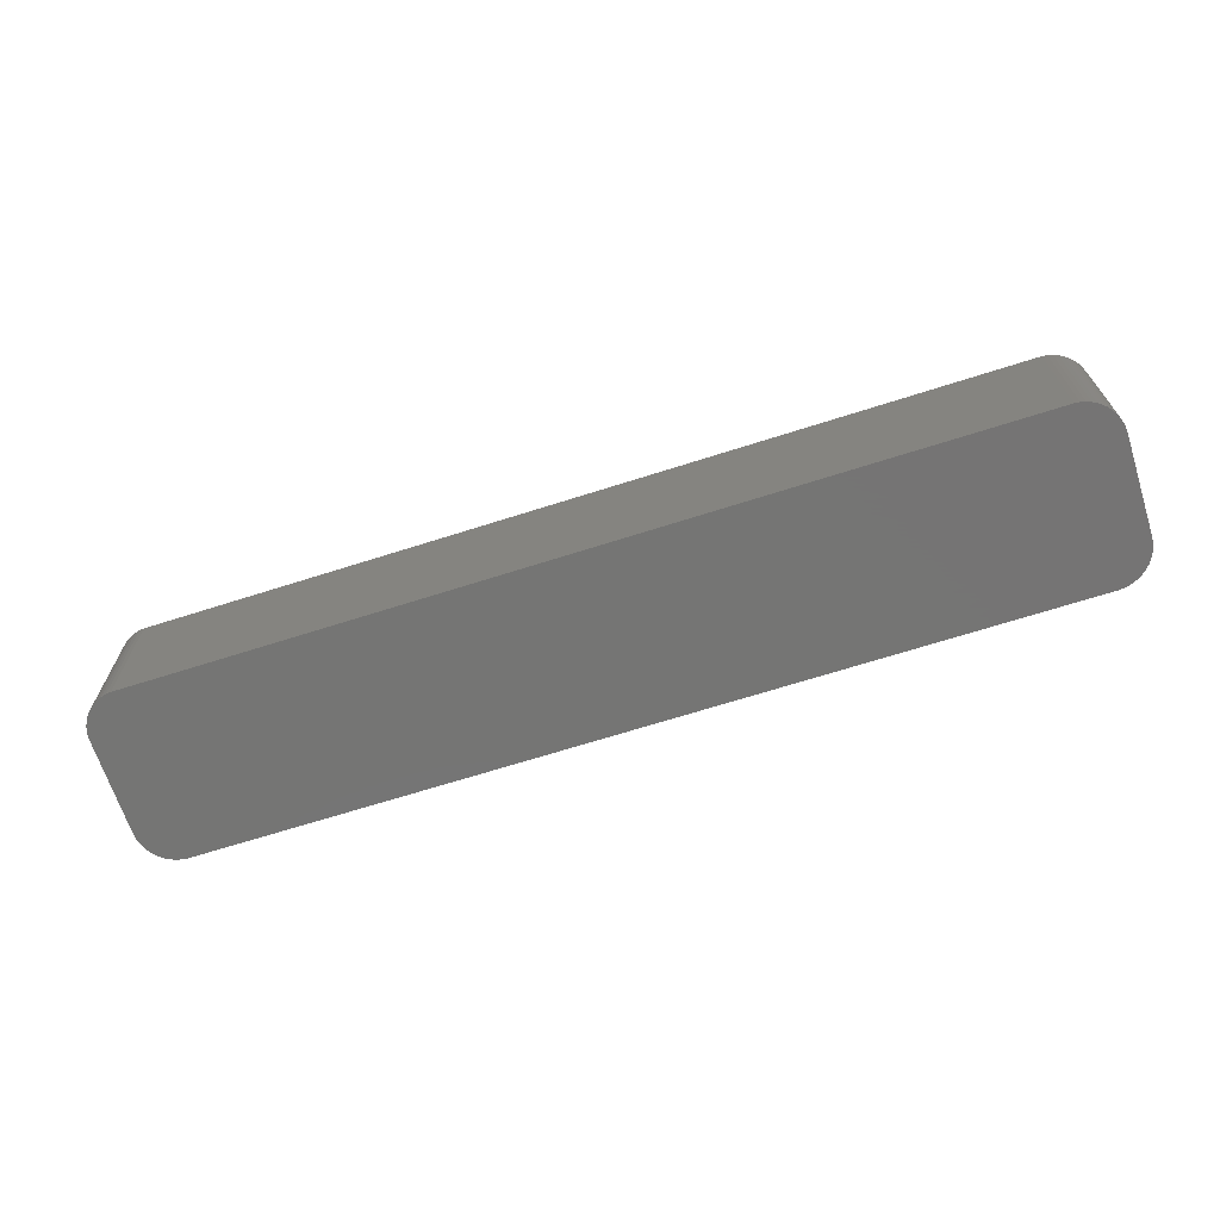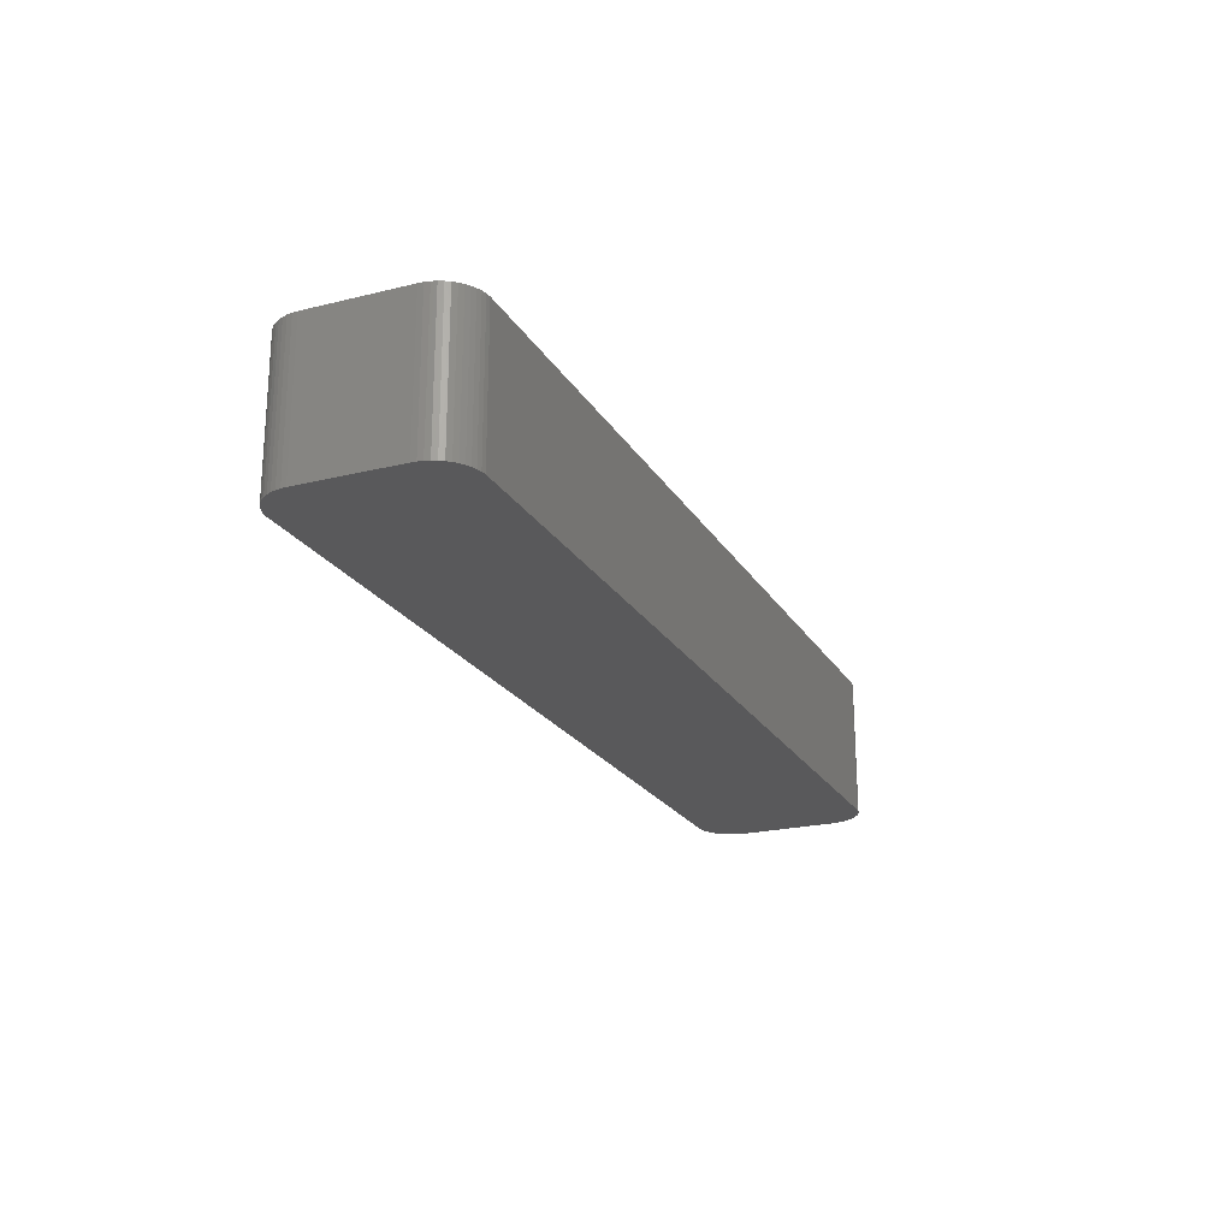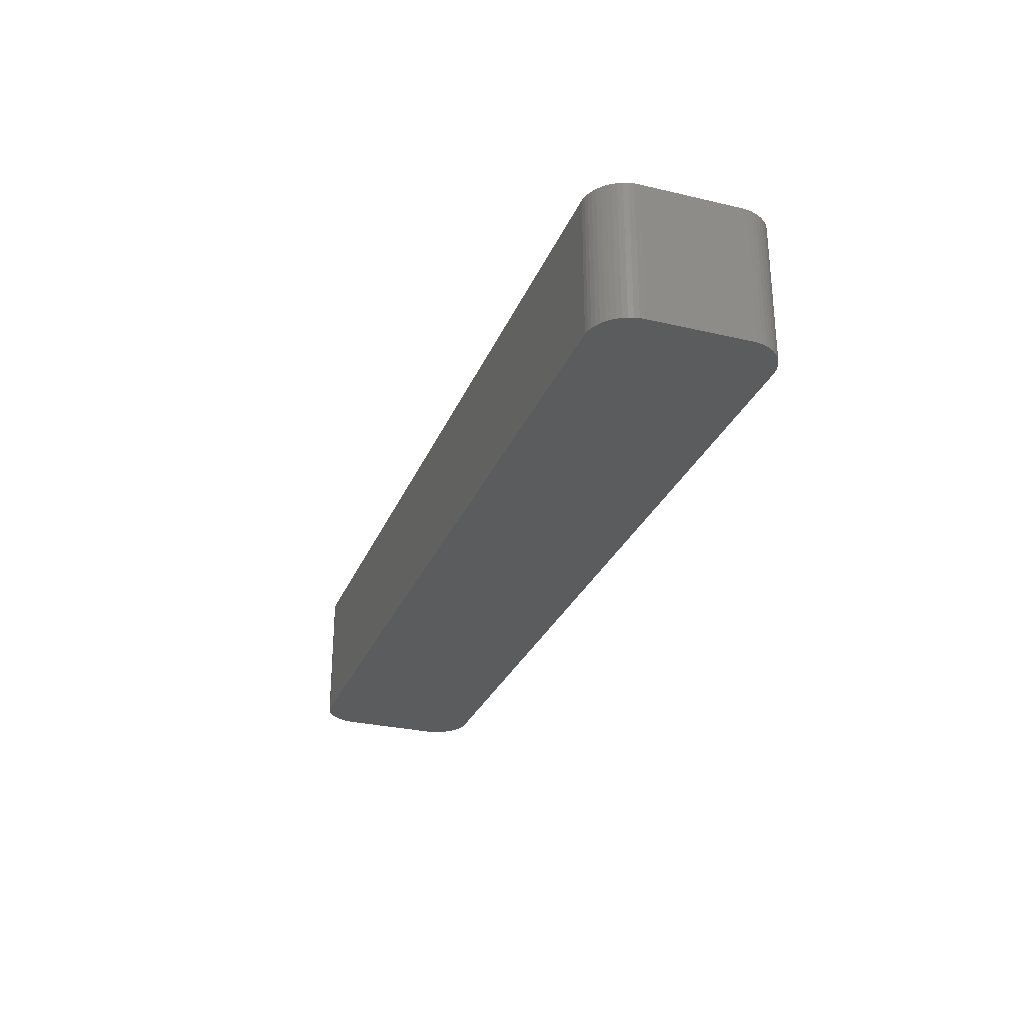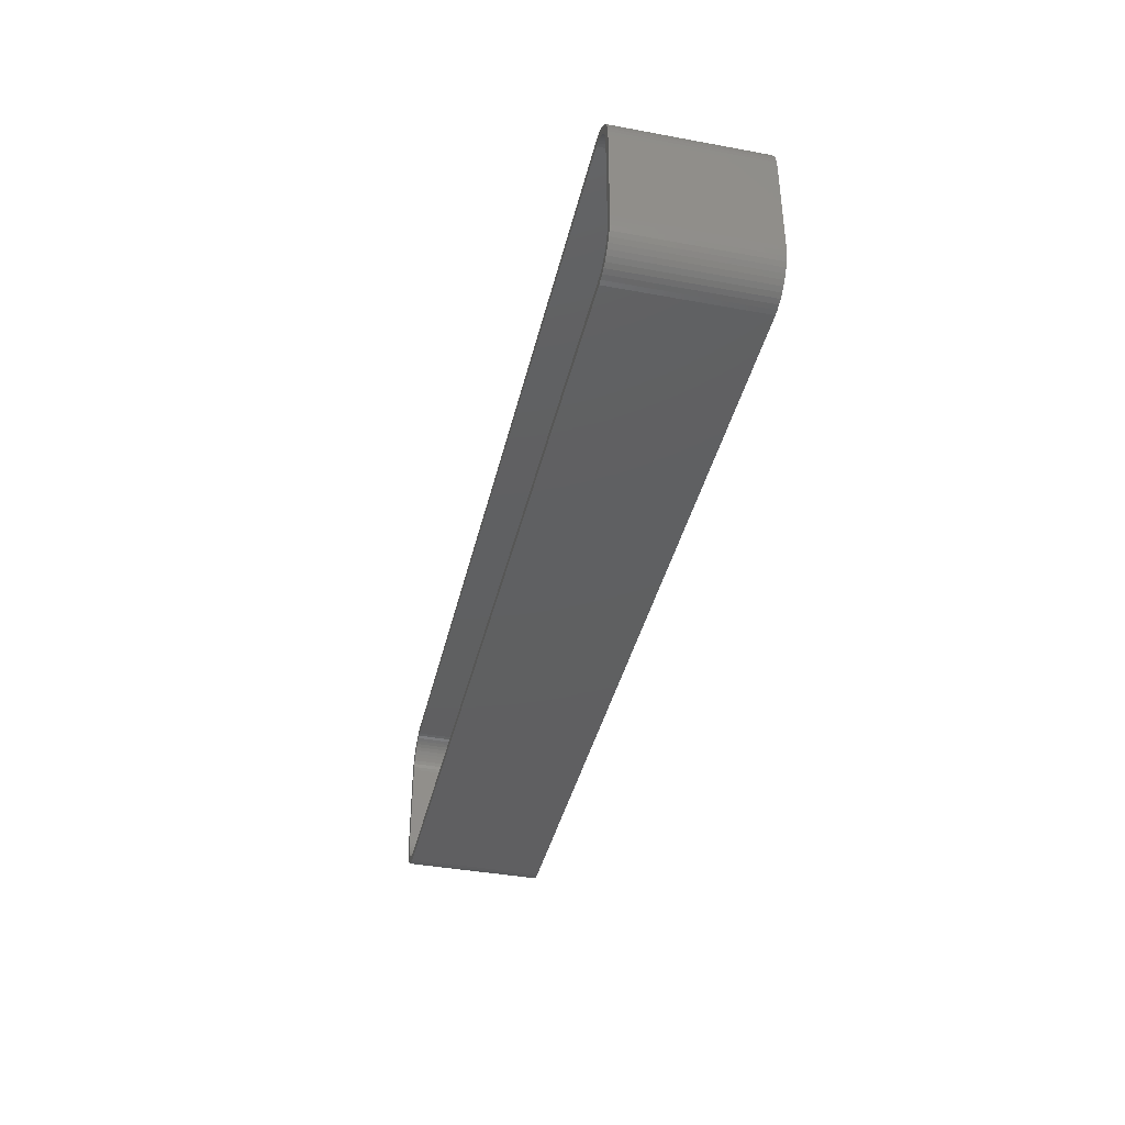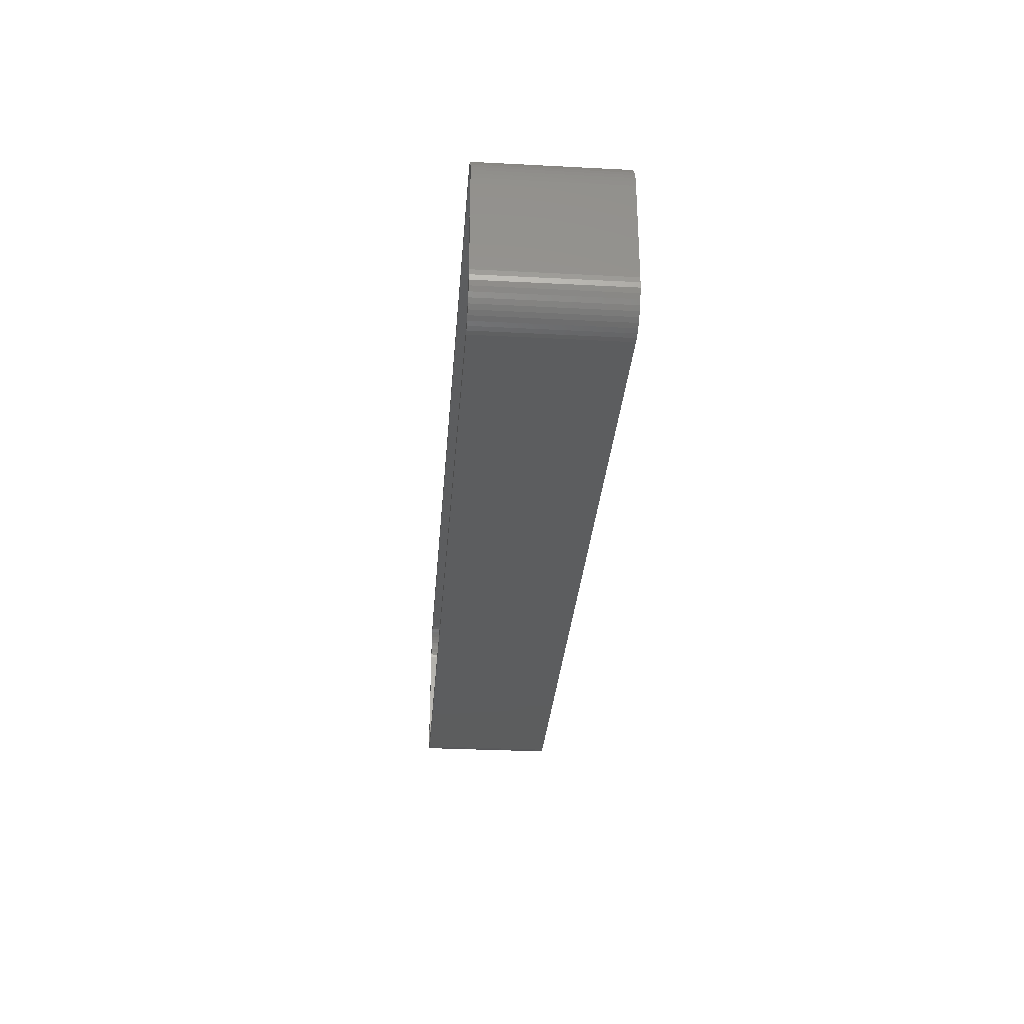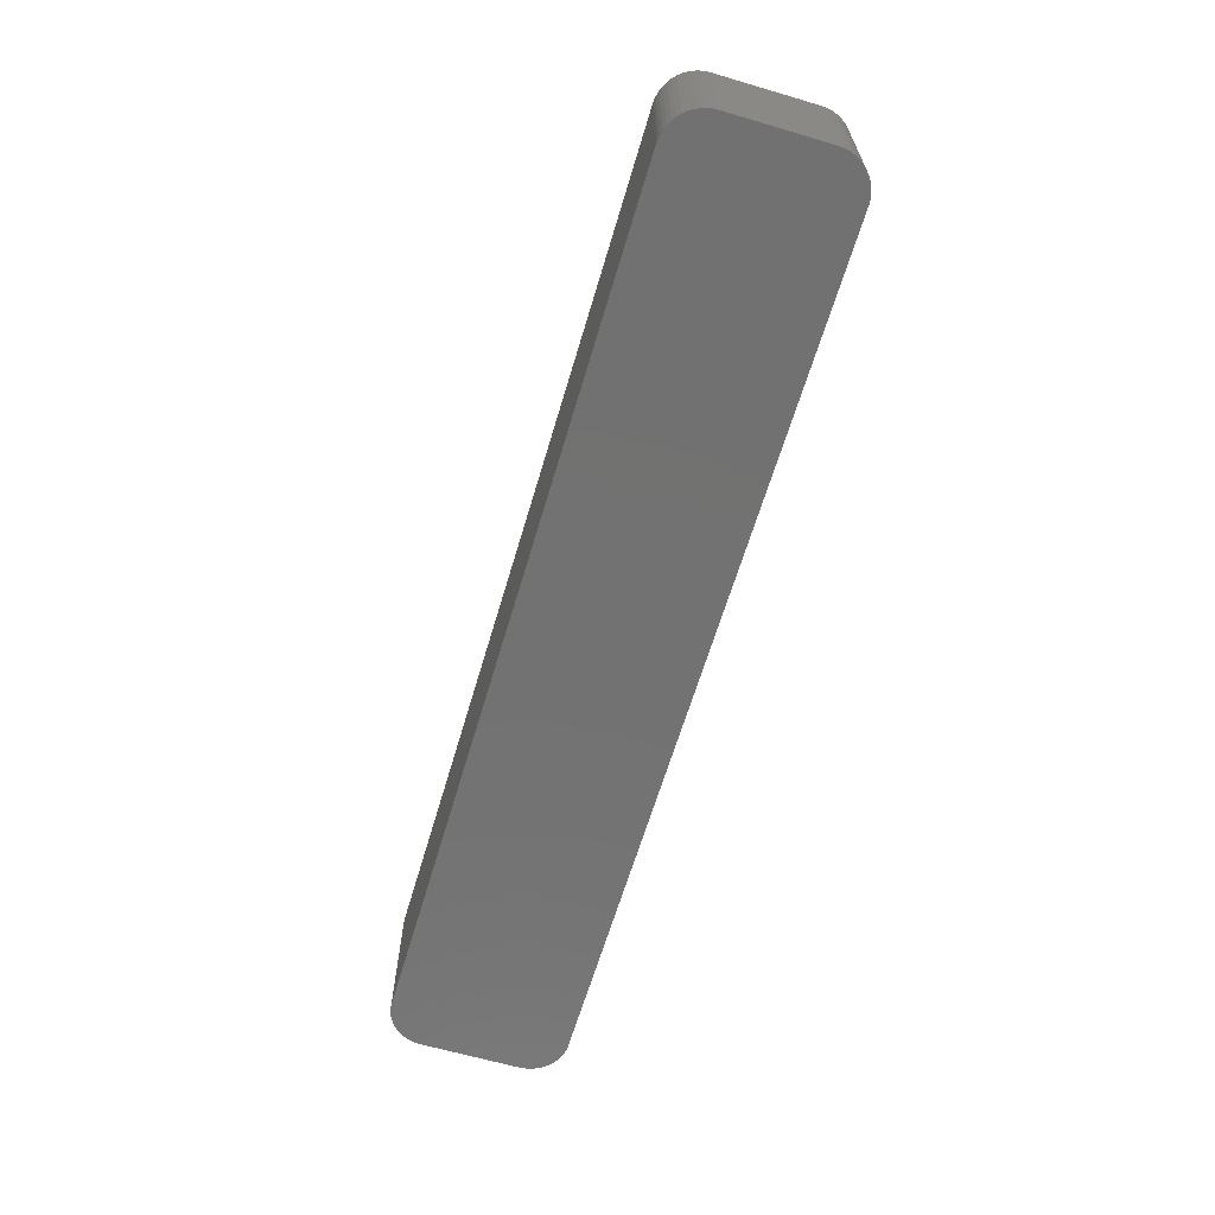
<metadata>
{"format":"stl","ext":"stl","renderer":"f3d","projection":"perspective","resolution":1024,"background":"white","views":[{"elev":-67.1,"azim":17.8,"up":"+Z"},{"elev":-22.1,"azim":113.2,"up":"+Z"},{"elev":-28.7,"azim":-109.4,"up":"+Z"},{"elev":-39.7,"azim":77.1,"up":"+Y"},{"elev":-30.5,"azim":85.7,"up":"+Y"},{"elev":-63.9,"azim":73.5,"up":"+Z"}]}
</metadata>
<code>
# stl→obj: 208 verts, 412 faces
v -60 -6.25 0
v -60 6.25 18
v -60 6.25 0
v -60 -6.25 18
v -59.96 -6.877 0
v -59.96 -6.877 18
v -59.96 6.877 18
v -59.96 6.877 0
v 59 6.25 18
v 60 6.25 18
v 59.96 6.877 18
v 60 -6.25 18
v 58.97 6.751 18
v 59.84 7.493 18
v 59 -6.25 18
v 58.87 7.245 18
v 59.65 8.091 18
v 59.96 -6.877 18
v 58.72 7.723 18
v 59.38 8.659 18
v 58.97 -6.751 18
v 58.51 8.177 18
v 59.05 9.189 18
v 59.84 -7.493 18
v 58.87 -7.245 18
v 58.24 8.601 18
v 58.64 9.673 18
v 57.92 8.988 18
v 58.19 10.1 18
v 57.55 9.332 18
v 57.68 10.47 18
v 57.14 9.627 18
v 57.13 10.77 18
v 56.7 9.869 18
v 56.55 11.01 18
v 56.24 10.05 18
v 55.94 11.16 18
v 55.75 10.18 18
v 55.31 11.24 18
v 55.25 10.24 18
v -55.25 10.24 18
v -55.31 11.24 18
v -55.75 10.18 18
v -55.94 11.16 18
v -56.24 10.05 18
v -56.55 11.01 18
v -56.7 9.869 18
v -57.13 10.77 18
v -57.14 9.627 18
v -57.68 10.47 18
v -57.55 9.332 18
v -58.19 10.1 18
v -57.92 8.988 18
v -58.64 9.673 18
v -58.24 8.601 18
v -59.05 9.189 18
v -58.51 8.177 18
v -59.38 8.659 18
v -58.72 7.723 18
v -59.84 7.493 18
v -58.87 7.245 18
v -59.65 8.091 18
v 59.65 -8.091 18
v 58.72 -7.723 18
v 59.38 -8.659 18
v 58.51 -8.177 18
v 59.05 -9.189 18
v 58.24 -8.601 18
v 58.64 -9.673 18
v 57.92 -8.988 18
v 58.19 -10.1 18
v 57.55 -9.332 18
v 57.68 -10.47 18
v 57.14 -9.627 18
v 57.13 -10.77 18
v 56.7 -9.869 18
v 56.55 -11.01 18
v 56.24 -10.05 18
v 55.94 -11.16 18
v 55.75 -10.18 18
v 55.31 -11.24 18
v 55.25 -10.24 18
v -55.25 -10.24 18
v -55.31 -11.24 18
v -55.75 -10.18 18
v -55.94 -11.16 18
v -56.24 -10.05 18
v -56.55 -11.01 18
v -56.7 -9.869 18
v -57.13 -10.77 18
v -57.14 -9.627 18
v -57.68 -10.47 18
v -57.55 -9.332 18
v -58.19 -10.1 18
v -57.92 -8.988 18
v -58.64 -9.673 18
v -58.24 -8.601 18
v -59.05 -9.189 18
v -58.51 -8.177 18
v -59.38 -8.659 18
v -58.72 -7.723 18
v -59.65 -8.091 18
v -58.87 -7.245 18
v -59.84 -7.493 18
v -58.97 -6.751 18
v -59 -6.25 18
v -59 6.25 18
v -58.97 6.751 18
v -55.31 -11.24 0
v 55.31 -11.24 0
v 57.68 -10.47 0
v 58.19 -10.1 0
v 59.84 7.493 0
v 59.96 6.877 0
v 55.31 11.24 0
v -55.31 11.24 0
v 59.96 -6.877 0
v 59.84 -7.493 0
v 60 6.25 0
v 60 -6.25 0
v -55.94 11.16 0
v -57.13 -10.77 0
v -56.55 -11.01 0
v -58.64 -9.673 0
v -58.19 -10.1 0
v 59.65 8.091 0
v 58.64 9.673 0
v 58.19 10.1 0
v 57.13 10.77 0
v 56.55 11.01 0
v 55.94 11.16 0
v -58.19 10.1 0
v -58.64 9.673 0
v 59.65 -8.091 0
v 59.38 -8.659 0
v 59.05 -9.189 0
v 58.64 -9.673 0
v 59.38 8.659 0
v 59.05 9.189 0
v 57.13 -10.77 0
v 56.55 -11.01 0
v 57.68 10.47 0
v 55.94 -11.16 0
v -55.94 -11.16 0
v -57.68 -10.47 0
v -56.55 11.01 0
v -57.13 10.77 0
v -57.68 10.47 0
v -59.05 -9.189 0
v -59.38 -8.659 0
v -59.65 -8.091 0
v -59.05 9.189 0
v -59.84 -7.493 0
v -59.38 8.659 0
v -59.65 8.091 0
v -59.84 7.493 0
v -59 6.25 2
v -59 -6.25 2
v -58.97 -6.751 2
v -58.97 6.751 2
v 55.25 -10.24 2
v -55.25 -10.24 2
v -55.25 10.24 2
v 55.25 10.24 2
v 57.92 -8.988 2
v 58.24 -8.601 2
v 58.97 6.751 2
v 58.87 7.245 2
v 58.97 -6.751 2
v 59 -6.25 2
v -55.75 10.18 2
v -56.24 -10.05 2
v -56.7 -9.869 2
v 57.14 -9.627 2
v 56.7 -9.869 2
v 57.55 -9.332 2
v 58.51 -8.177 2
v 58.72 -7.723 2
v 55.75 10.18 2
v 59 6.25 2
v 58.51 8.177 2
v 58.24 8.601 2
v 58.87 -7.245 2
v -57.92 8.988 2
v -57.55 9.332 2
v 58.72 7.723 2
v 57.92 8.988 2
v 57.55 9.332 2
v 57.14 9.627 2
v 56.7 9.869 2
v 56.24 10.05 2
v 56.24 -10.05 2
v 55.75 -10.18 2
v -56.24 10.05 2
v -56.7 9.869 2
v -55.75 -10.18 2
v -57.14 9.627 2
v -57.14 -9.627 2
v -58.24 8.601 2
v -57.55 -9.332 2
v -58.51 8.177 2
v -57.92 -8.988 2
v -58.72 7.723 2
v -58.24 -8.601 2
v -58.87 7.245 2
v -58.51 -8.177 2
v -58.72 -7.723 2
v -58.87 -7.245 2
f 1 2 3
f 2 1 4
f 5 4 1
f 4 5 6
f 3 7 8
f 7 3 2
f 9 10 11
f 10 9 12
f 13 11 14
f 15 12 9
f 16 14 17
f 12 15 18
f 19 17 20
f 21 18 15
f 22 20 23
f 18 21 24
f 25 24 21
f 11 13 9
f 14 16 13
f 17 19 16
f 26 23 27
f 20 22 19
f 23 26 22
f 28 27 29
f 27 28 26
f 30 29 31
f 29 30 28
f 31 32 30
f 33 32 31
f 33 34 32
f 35 34 33
f 35 36 34
f 37 36 35
f 37 38 36
f 39 38 37
f 39 40 38
f 39 41 40
f 42 41 39
f 42 43 41
f 44 43 42
f 44 45 43
f 46 45 44
f 46 47 45
f 48 47 46
f 48 49 47
f 50 49 48
f 49 50 51
f 52 51 50
f 51 52 53
f 54 53 52
f 53 54 55
f 56 55 54
f 55 56 57
f 58 57 56
f 57 58 59
f 60 61 62
f 59 62 61
f 62 59 58
f 24 25 63
f 64 63 25
f 63 64 65
f 66 65 64
f 65 66 67
f 68 67 66
f 67 68 69
f 70 69 68
f 69 70 71
f 72 71 70
f 71 72 73
f 74 73 72
f 74 75 73
f 76 75 74
f 76 77 75
f 78 77 76
f 78 79 77
f 80 79 78
f 80 81 79
f 82 81 80
f 83 81 82
f 83 84 81
f 85 84 83
f 85 86 84
f 87 86 85
f 87 88 86
f 89 88 87
f 89 90 88
f 91 90 89
f 92 91 93
f 91 92 90
f 94 93 95
f 93 94 92
f 96 95 97
f 98 97 99
f 95 96 94
f 100 99 101
f 102 101 103
f 104 103 105
f 97 98 96
f 6 105 106
f 107 2 106
f 61 60 108
f 4 106 2
f 7 108 60
f 6 106 4
f 108 7 107
f 99 100 98
f 107 7 2
f 101 102 100
f 103 104 102
f 105 6 104
f 109 81 84
f 81 109 110
f 111 71 73
f 71 111 112
f 11 113 14
f 113 11 114
f 115 42 39
f 42 115 116
f 24 117 18
f 117 24 118
f 12 119 10
f 119 12 120
f 116 44 42
f 44 116 121
f 122 88 90
f 88 122 123
f 124 94 96
f 94 124 125
f 14 126 17
f 126 14 113
f 127 29 27
f 29 127 128
f 129 35 33
f 35 129 130
f 130 37 35
f 37 130 131
f 131 39 37
f 39 131 115
f 132 54 52
f 54 132 133
f 110 120 117
f 120 110 119
f 110 117 118
f 115 119 110
f 110 118 134
f 119 115 114
f 110 134 135
f 114 115 113
f 110 135 136
f 113 115 126
f 110 136 137
f 126 115 138
f 110 137 112
f 138 115 139
f 110 112 111
f 139 115 127
f 110 111 140
f 127 115 128
f 110 140 141
f 128 115 142
f 110 141 143
f 142 115 129
f 129 115 130
f 130 115 131
f 109 115 110
f 109 116 115
f 1 109 144
f 109 1 116
f 1 144 123
f 3 116 1
f 1 123 122
f 116 3 121
f 1 122 145
f 121 3 146
f 1 145 125
f 146 3 147
f 1 125 124
f 147 3 148
f 1 124 149
f 148 3 132
f 1 149 150
f 132 3 133
f 1 150 151
f 133 3 152
f 1 151 153
f 152 3 154
f 1 153 5
f 154 3 155
f 155 3 156
f 156 3 8
f 151 104 153
f 104 151 102
f 124 98 149
f 98 124 96
f 150 102 151
f 102 150 100
f 123 86 88
f 86 123 144
f 125 92 94
f 92 125 145
f 18 120 12
f 120 18 117
f 112 69 71
f 69 112 137
f 141 75 77
f 75 141 140
f 110 79 81
f 79 110 143
f 23 127 27
f 127 23 139
f 10 114 11
f 114 10 119
f 128 31 29
f 31 128 142
f 142 33 31
f 33 142 129
f 156 62 155
f 62 156 60
f 146 48 46
f 48 146 147
f 148 52 50
f 52 148 132
f 153 6 5
f 6 153 104
f 149 100 150
f 100 149 98
f 144 84 86
f 84 144 109
f 145 90 92
f 90 145 122
f 69 136 67
f 136 69 137
f 140 73 75
f 73 140 111
f 143 77 79
f 77 143 141
f 8 60 156
f 60 8 7
f 152 54 133
f 54 152 56
f 155 58 154
f 58 155 62
f 121 46 44
f 46 121 146
f 65 134 63
f 134 65 135
f 67 135 65
f 135 67 136
f 63 118 24
f 118 63 134
f 20 139 23
f 139 20 138
f 17 138 20
f 138 17 126
f 154 56 152
f 56 154 58
f 147 50 48
f 50 147 148
f 106 157 107
f 157 106 158
f 105 158 106
f 158 105 159
f 107 160 108
f 160 107 157
f 161 83 82
f 83 161 162
f 163 40 41
f 40 163 164
f 165 68 166
f 68 165 70
f 167 16 168
f 16 167 13
f 169 15 170
f 15 169 21
f 171 41 43
f 41 171 163
f 172 89 87
f 89 172 173
f 174 76 74
f 76 174 175
f 176 74 72
f 74 176 174
f 177 64 178
f 64 177 66
f 164 38 40
f 38 164 179
f 180 13 167
f 13 180 9
f 170 9 180
f 9 170 15
f 181 26 182
f 26 181 22
f 178 25 183
f 25 178 64
f 184 51 53
f 51 184 185
f 164 180 167
f 180 164 170
f 164 167 168
f 161 170 164
f 164 168 186
f 170 161 169
f 164 186 181
f 169 161 183
f 164 181 182
f 183 161 178
f 164 182 187
f 178 161 177
f 164 187 188
f 177 161 166
f 164 188 189
f 166 161 165
f 164 189 190
f 165 161 176
f 164 190 191
f 176 161 174
f 164 191 179
f 174 161 175
f 175 161 192
f 192 161 193
f 163 161 164
f 163 162 161
f 157 163 171
f 163 157 162
f 157 171 194
f 158 162 157
f 157 194 195
f 162 158 196
f 157 195 197
f 196 158 172
f 157 197 185
f 172 158 173
f 157 185 184
f 173 158 198
f 157 184 199
f 198 158 200
f 157 199 201
f 200 158 202
f 157 201 203
f 202 158 204
f 157 203 205
f 204 158 206
f 157 205 160
f 206 158 207
f 207 158 208
f 208 158 159
f 101 208 103
f 208 101 207
f 162 85 83
f 85 162 196
f 196 87 85
f 87 196 172
f 165 72 70
f 72 165 176
f 175 78 76
f 78 175 192
f 193 82 80
f 82 193 161
f 182 28 187
f 28 182 26
f 191 34 36
f 34 191 190
f 189 30 32
f 30 189 188
f 179 36 38
f 36 179 191
f 166 66 177
f 66 166 68
f 183 21 169
f 21 183 25
f 61 203 59
f 203 61 205
f 195 45 47
f 45 195 194
f 197 47 49
f 47 197 195
f 99 207 101
f 207 99 206
f 95 204 97
f 204 95 202
f 173 91 89
f 91 173 198
f 103 159 105
f 159 103 208
f 192 80 78
f 80 192 193
f 188 28 30
f 28 188 187
f 186 22 181
f 22 186 19
f 168 19 186
f 19 168 16
f 190 32 34
f 32 190 189
f 108 205 61
f 205 108 160
f 59 201 57
f 201 59 203
f 55 184 53
f 184 55 199
f 194 43 45
f 43 194 171
f 185 49 51
f 49 185 197
f 200 95 93
f 95 200 202
f 198 93 91
f 93 198 200
f 97 206 99
f 206 97 204
f 57 199 55
f 199 57 201

</code>
